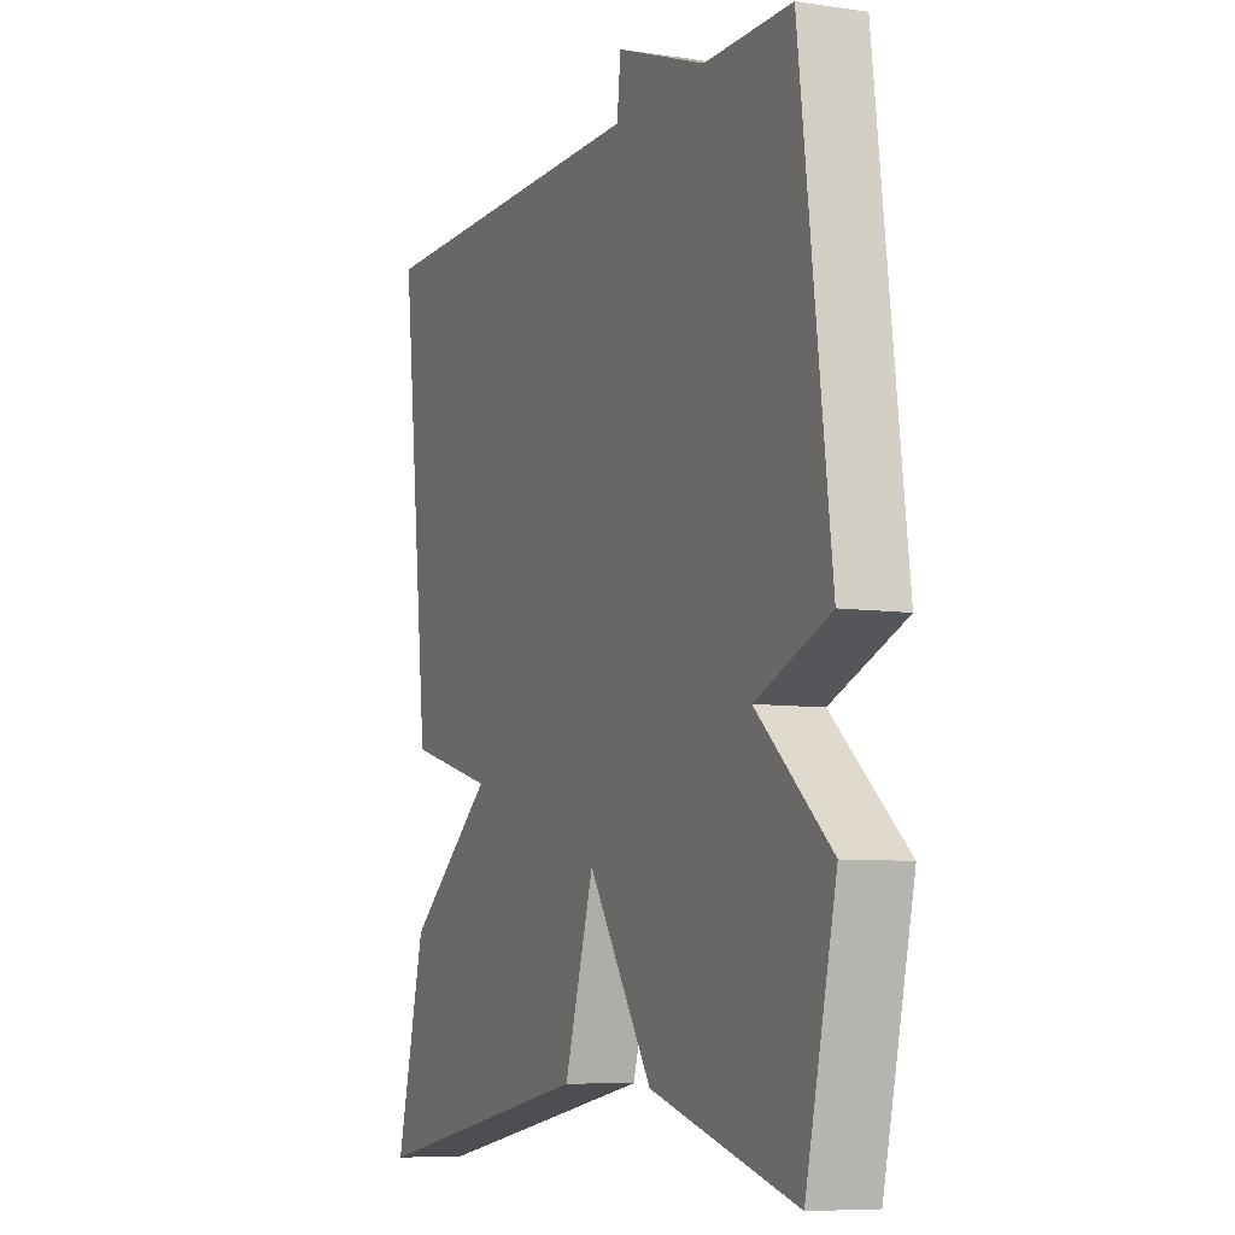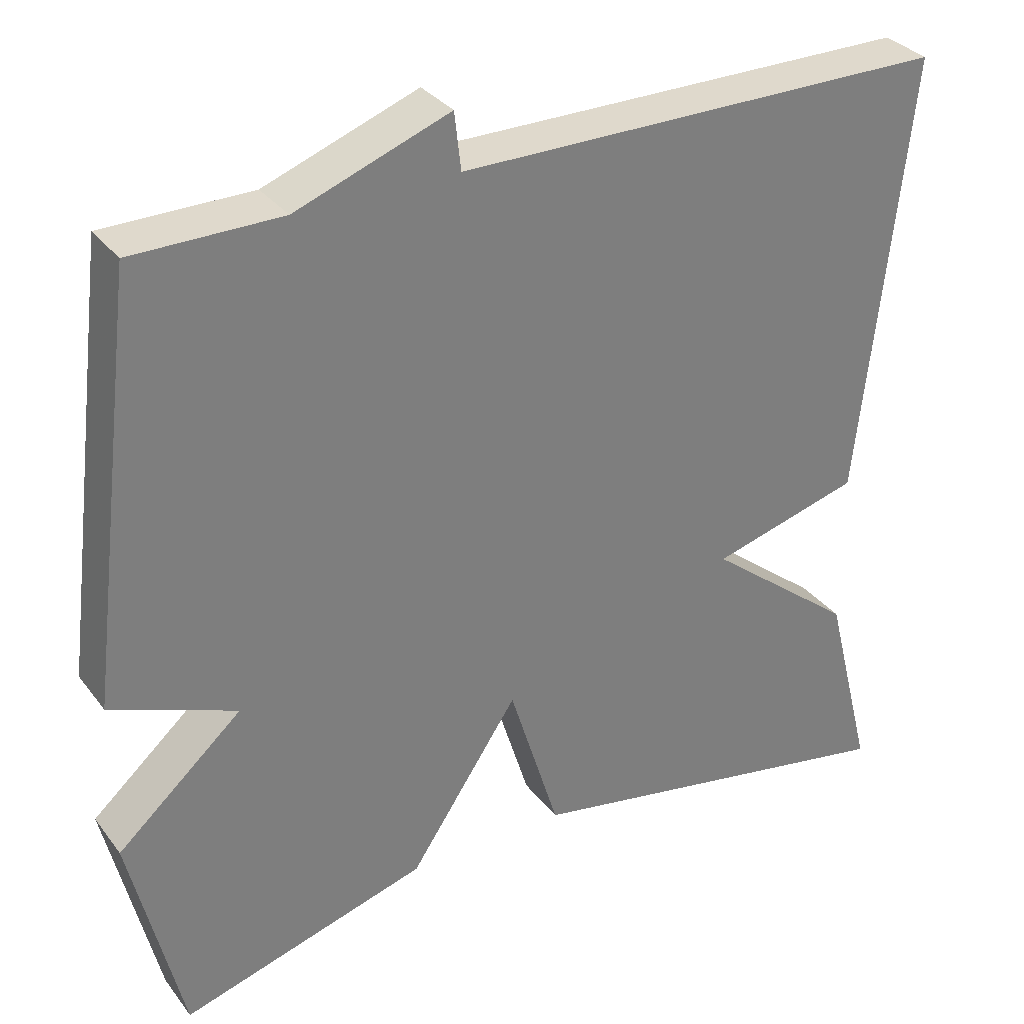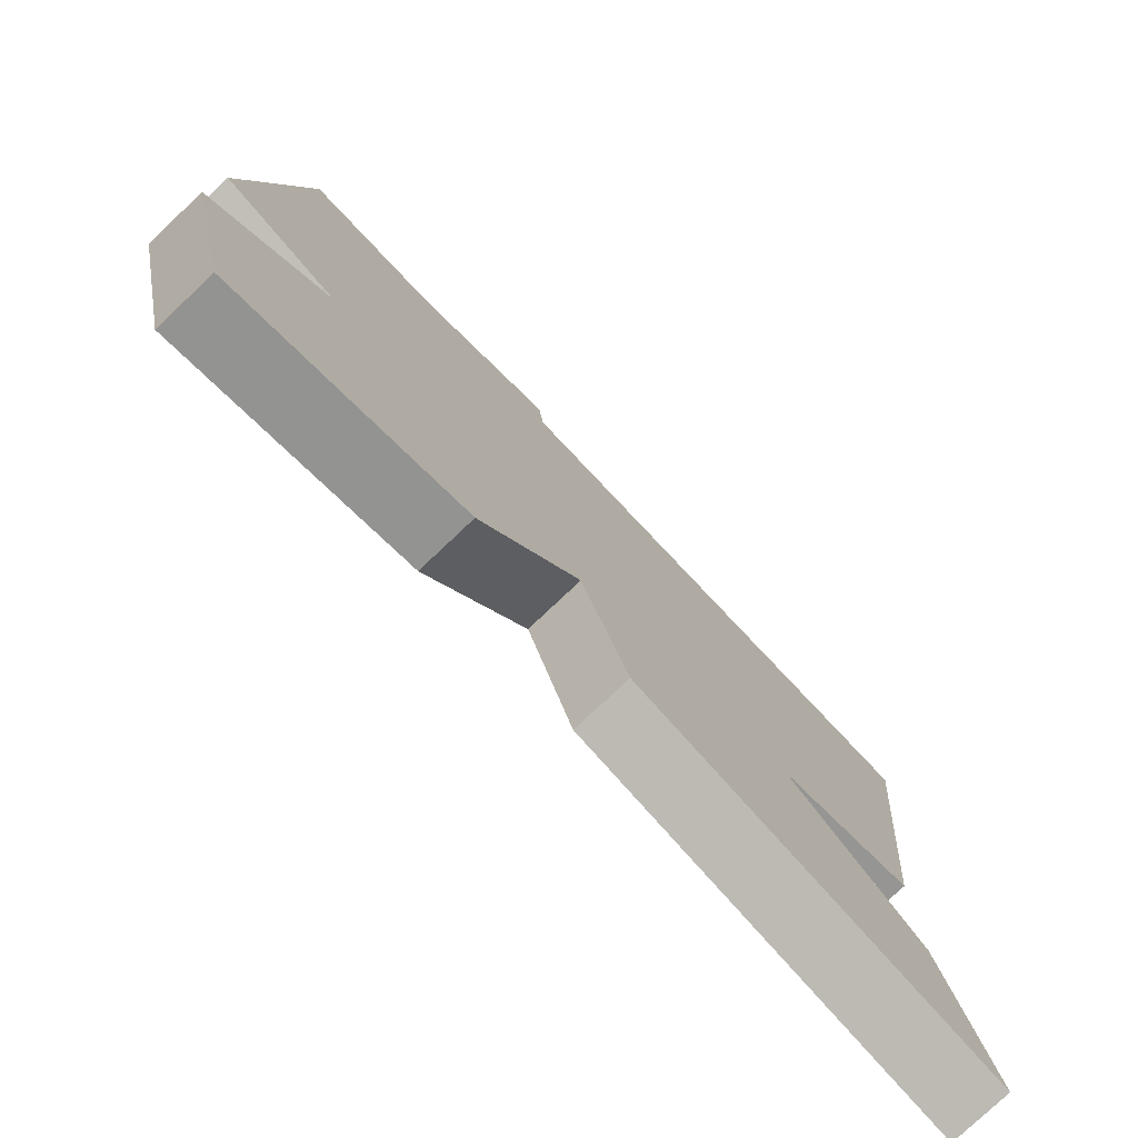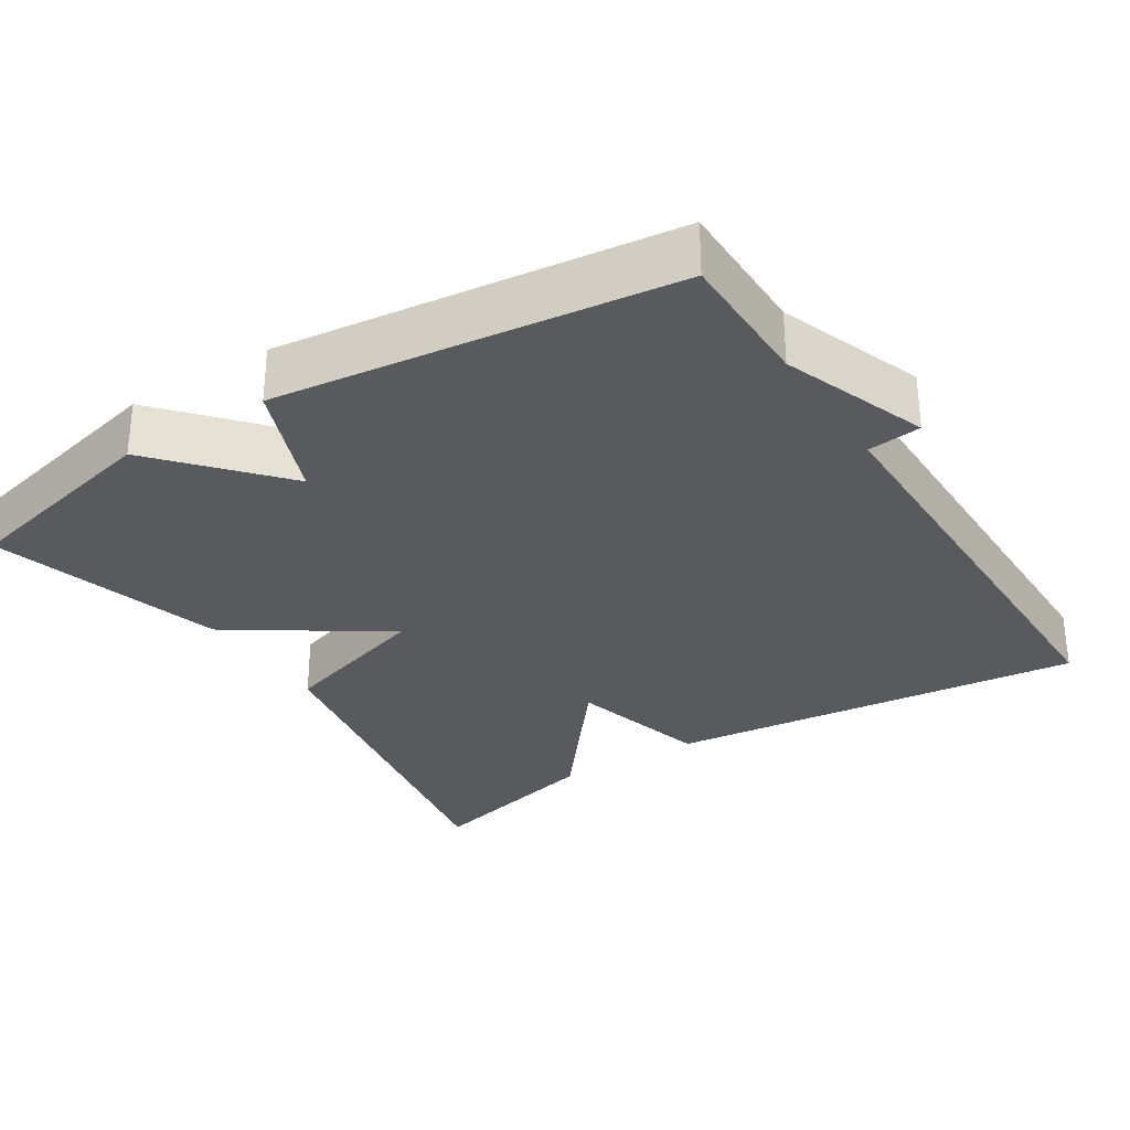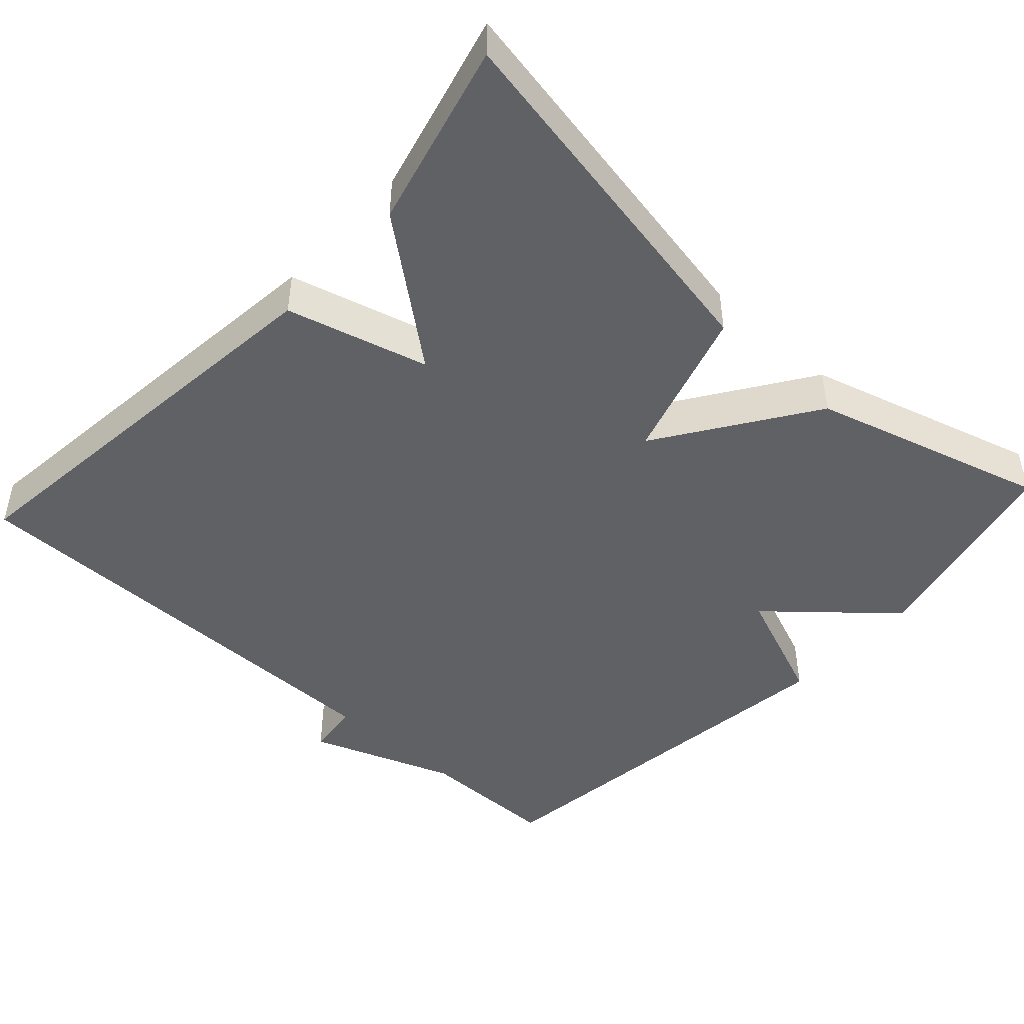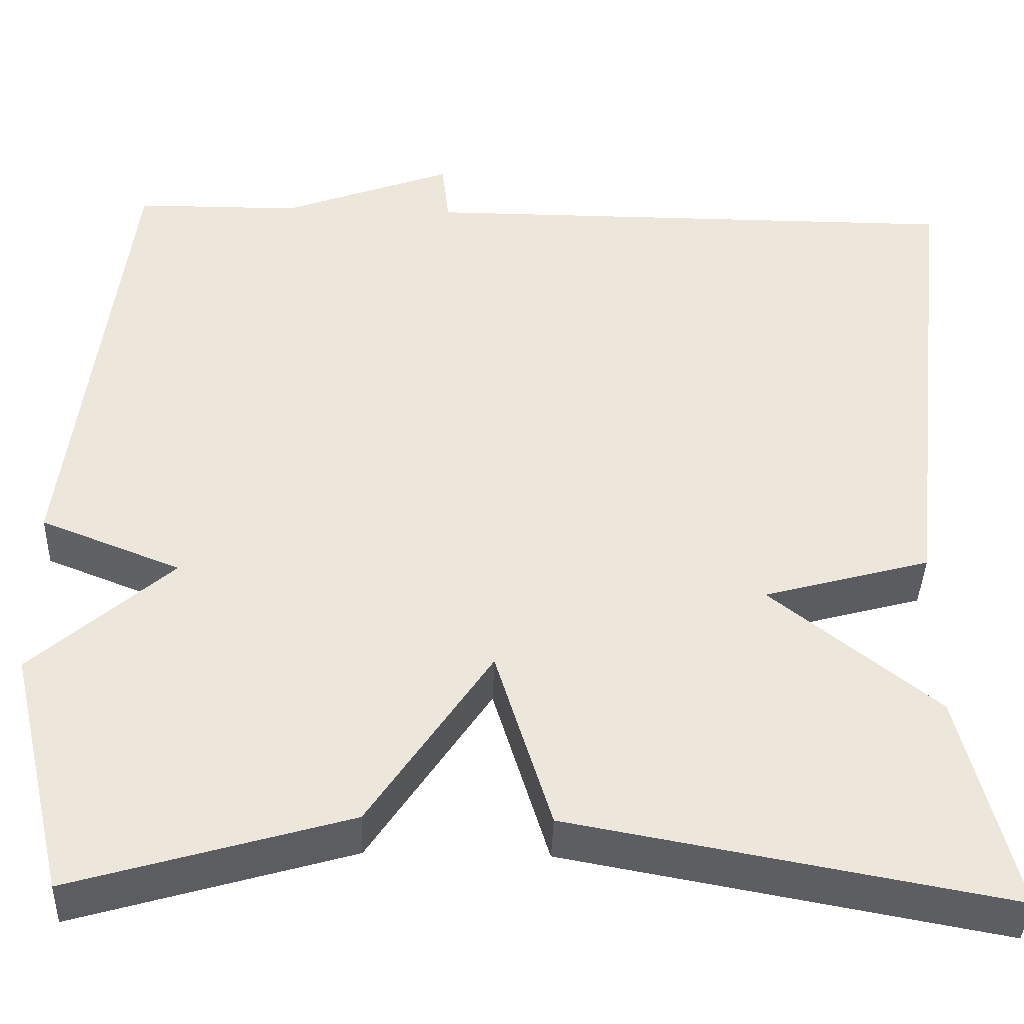
<metadata>
{"format":"obj","ext":"obj","renderer":"f3d","projection":"perspective","resolution":1024,"background":"white","views":[{"elev":-7.5,"azim":-112.8,"up":"+Z"},{"elev":32.3,"azim":-31.0,"up":"+Z"},{"elev":-78.3,"azim":-46.6,"up":"+Z"},{"elev":-30.6,"azim":-57.5,"up":"+Y"},{"elev":-46.6,"azim":137.4,"up":"+Y"},{"elev":-39.8,"azim":-1.9,"up":"+Z"}]}
</metadata>
<code>
v 0.5 0.07 -0.5
v 0.01 0.07 -0.41
v -0.053 0.07 -0.206
v -0.19 0.07 -0.41
v -0.5 0.07 -0.5
v -0.565 0.07 -0.223
v -0.408 0.07 -0.085
v -0.565 0.07 -0.023
v -0.5 0.07 0.5
v -0.315 0.07 0.501
v -0.123 0.07 0.572
v -0.115 0.07 0.501
v 0.5 0.07 0.5
v 0.438 0.07 -0.055
v 0.251 0.07 -0.106
v 0.438 0.07 -0.255
v 0.5 0 -0.5
v 0.01 0 -0.41
v -0.053 0 -0.206
v -0.19 0 -0.41
v -0.5 0 -0.5
v -0.565 0 -0.223
v -0.408 0 -0.085
v -0.565 0 -0.023
v -0.5 0 0.5
v -0.315 0 0.501
v -0.123 0 0.572
v -0.115 0 0.501
v 0.5 0 0.5
v 0.438 0 -0.055
v 0.251 0 -0.106
v 0.438 0 -0.255
f 1 2 3
f 16 1 3
f 15 16 3
f 12 13 14 15
f 12 15 3
f 12 3 4
f 11 12 4
f 10 11 4
f 7 8 9 10
f 7 10 4
f 4 5 6 7
f 19 18 17
f 19 17 32
f 19 32 31
f 31 30 29 28
f 19 31 28
f 20 19 28
f 20 28 27
f 20 27 26
f 26 25 24 23
f 20 26 23
f 23 22 21 20
f 1 17 18 2
f 2 18 19 3
f 3 19 20 4
f 4 20 21 5
f 5 21 22 6
f 6 22 23 7
f 7 23 24 8
f 8 24 25 9
f 9 25 26 10
f 10 26 27 11
f 11 27 28 12
f 12 28 29 13
f 13 29 30 14
f 14 30 31 15
f 15 31 32 16
f 16 32 17 1

</code>
